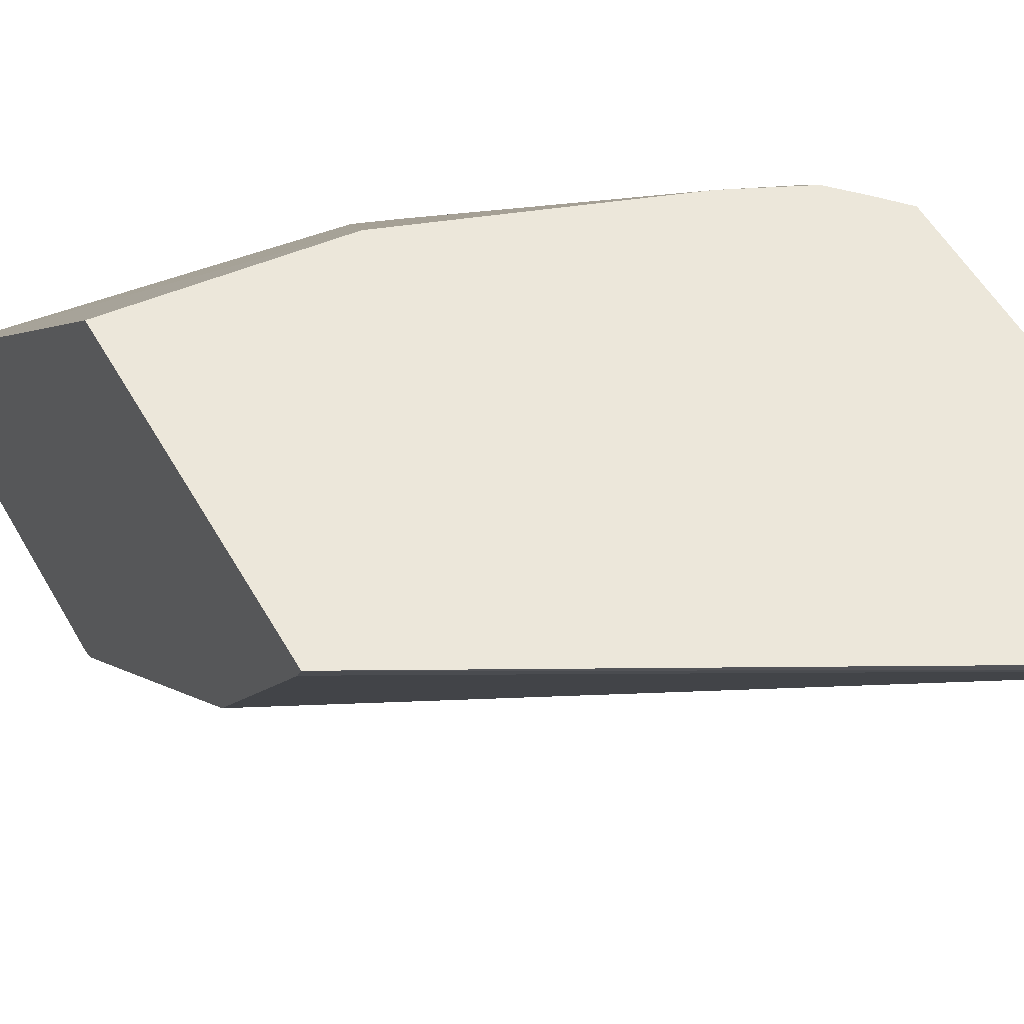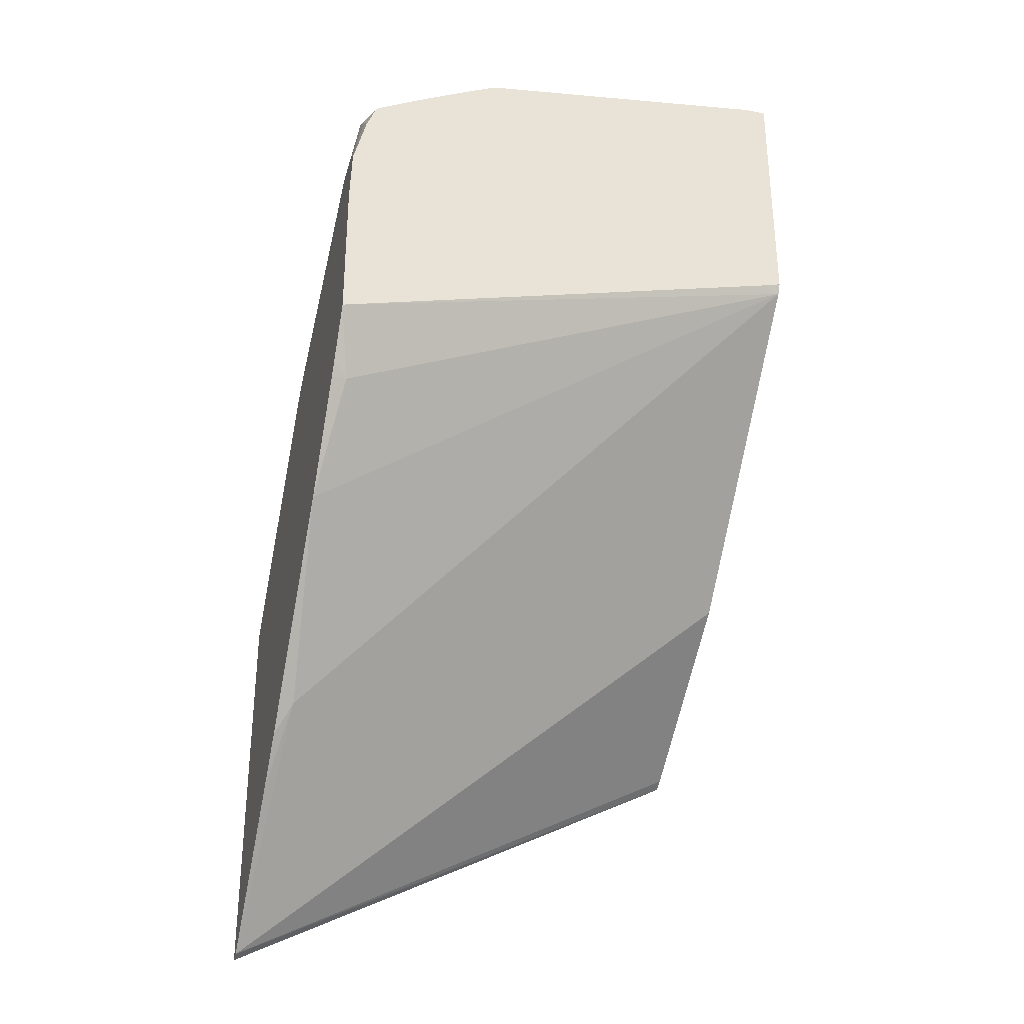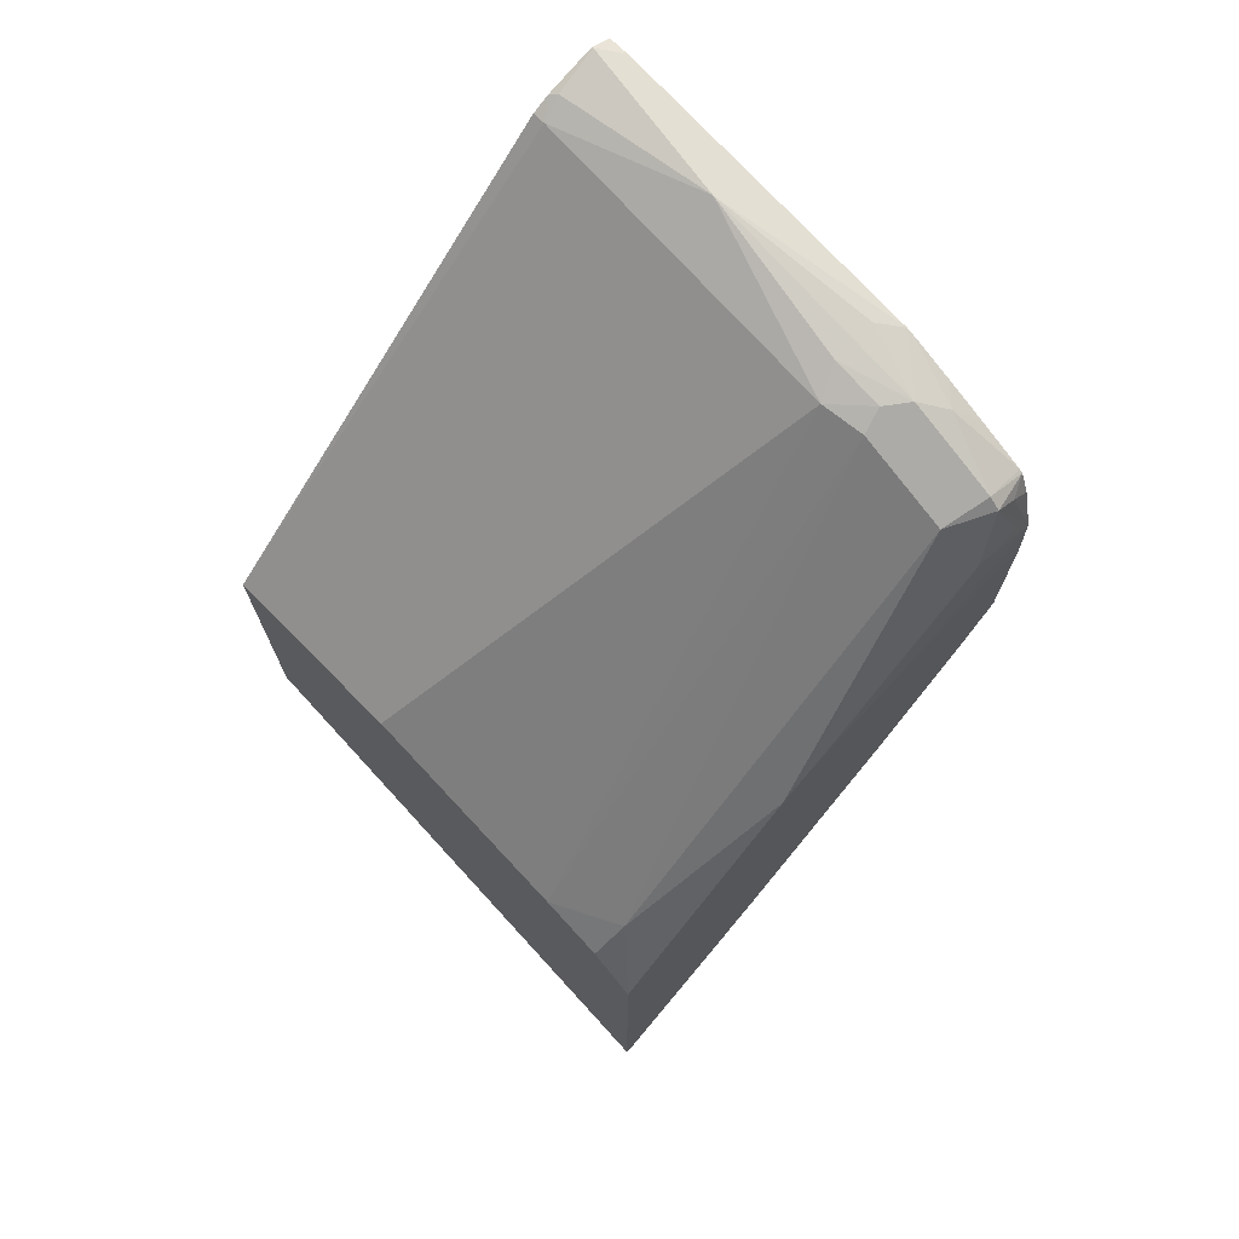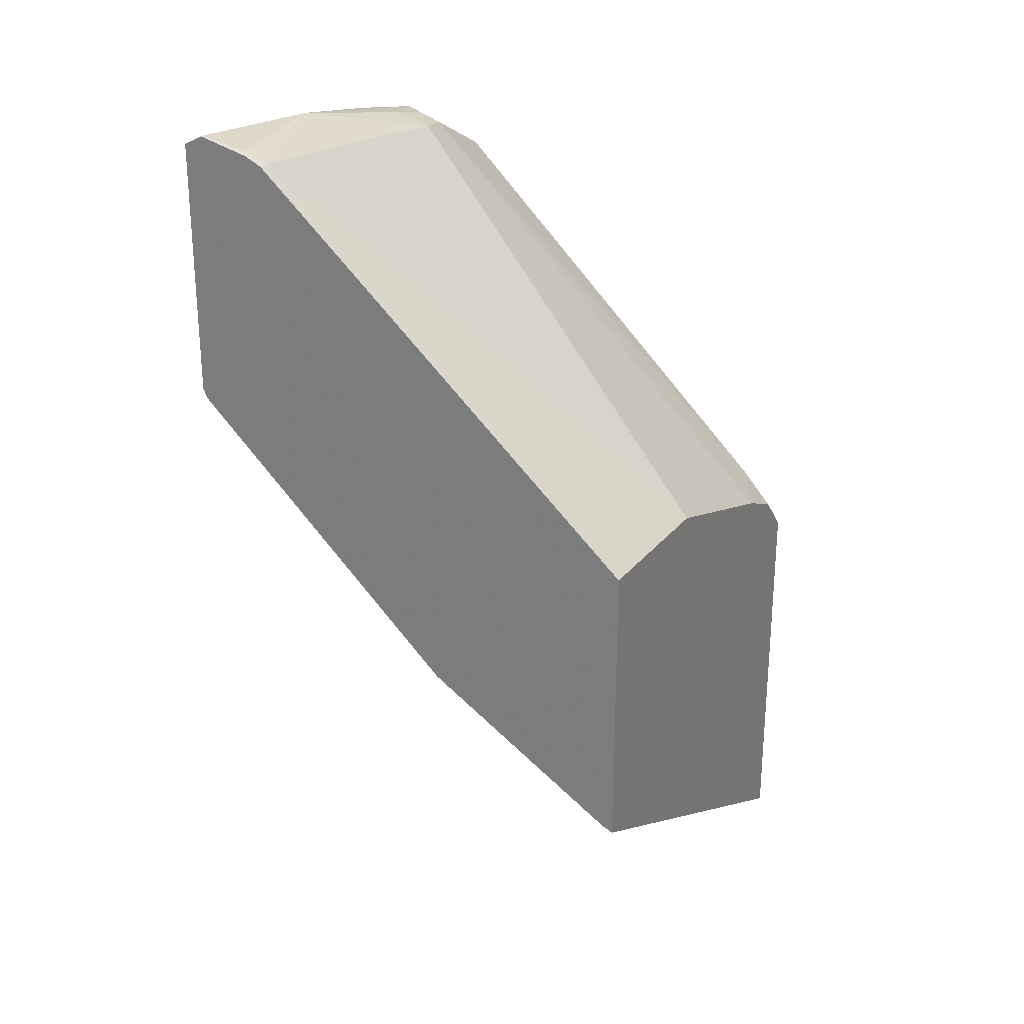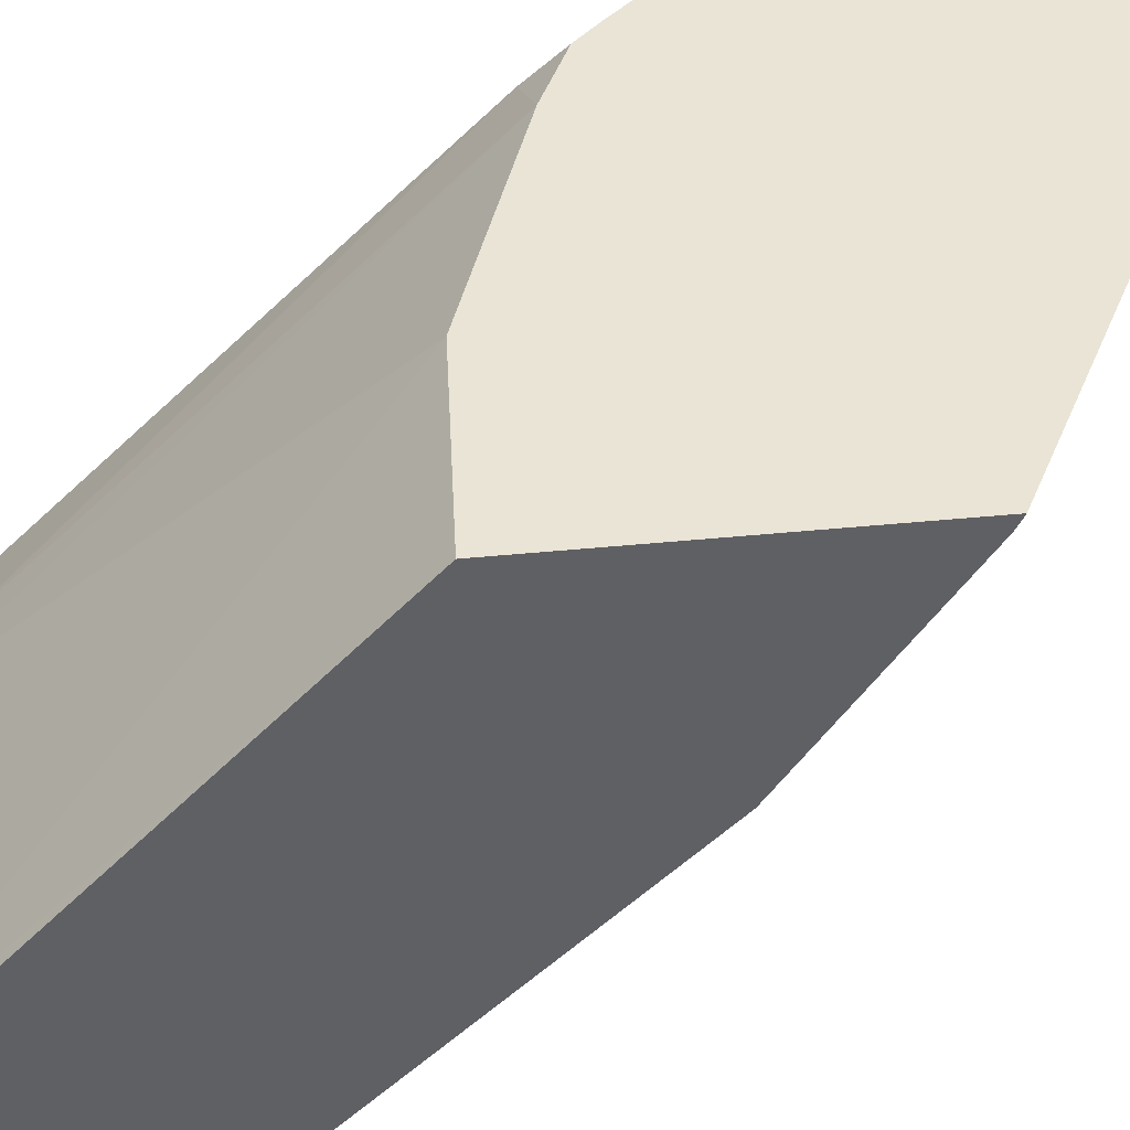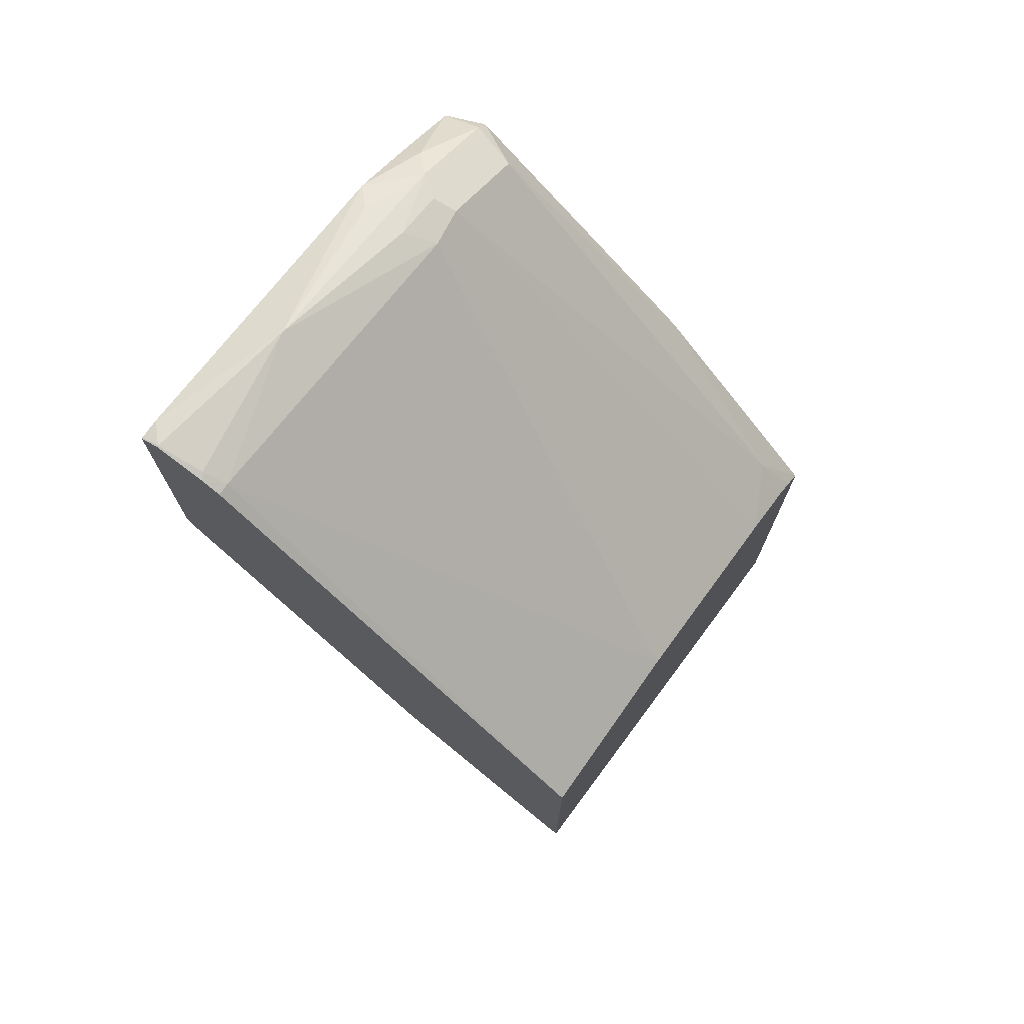
<metadata>
{"format":"obj","ext":"obj","renderer":"f3d","projection":"perspective","resolution":1024,"background":"white","views":[{"elev":51.3,"azim":151.7,"up":"+Y"},{"elev":-32.4,"azim":-15.4,"up":"+Z"},{"elev":72.2,"azim":-135.2,"up":"+Z"},{"elev":26.1,"azim":116.2,"up":"+Z"},{"elev":42.4,"azim":83.2,"up":"+Y"},{"elev":73.6,"azim":125.0,"up":"+Z"}]}
</metadata>
<code>
v 0.0005297 -0.7218 0.5368
v -1.455e-05 -0.7223 0.5371
v 0.0005297 -0.7226 0.5368
v 0.0005297 -0.7015 0.5313
v -0.002333 -0.7038 0.5325
v -0.06483 -0.7131 0.5325
v -0.00828 -0.7306 0.533
v -1.455e-05 -0.7306 0.533
v 0.0005297 -0.7306 0.5328
v 0.0005297 -0.6945 0.5278
v -0.004631 -0.6945 0.5278
v -0.1358 -0.6914 0.5124
v -0.1296 -0.7038 0.5186
v -0.1574 -0.7131 0.514
v -0.1296 -0.7223 0.5186
v -0.1379 -0.7306 0.5145
v 0.0005297 -0.7306 0.424
v 0.0005297 -0.5327 0.3763
v -0.07484 -0.5327 0.3711
v -0.1528 -0.6945 0.5093
v -0.1505 -0.7038 0.514
v -0.1622 -0.5327 0.3404
v -0.1898 -0.6945 0.4908
v -0.1945 -0.7131 0.4954
v -0.1667 -0.7223 0.507
v -0.1399 -0.7306 0.5137
v -0.007635 -0.7306 0.4216
v 0.0005297 -0.7285 0.4198
v 0.0005297 -0.5327 0.2525
v -0.1898 -0.5464 0.3426
v -0.1874 -0.5327 0.3289
v -0.2054 -0.6117 0.3948
v -0.2054 -0.6183 0.4004
v -0.1991 -0.7131 0.4908
v -0.195 -0.7306 0.4859
v -0.1935 -0.7306 0.4869
v -0.175 -0.7306 0.4967
v -0.1584 -0.7306 0.5049
v -0.2054 -0.7306 0.3686
v 0.0005297 -0.71 0.4013
v -0.1991 -0.7131 0.3426
v -0.2054 -0.6811 0.3006
v -0.1991 -0.6205 0.2315
v -0.2054 -0.5371 0.1455
v 0.0005297 -0.5333 0.2528
v -0.2054 -0.5327 0.1442
v -0.197 -0.5327 0.3193
v -0.2054 -0.5327 0.3104
v -0.2054 -0.6264 0.4058
v -0.2037 -0.7038 0.463
v -0.2037 -0.7223 0.463
v -0.2046 -0.7306 0.4538
v -0.1991 -0.7223 0.4838
v -0.1991 -0.7306 0.4756
v -0.2054 -0.7173 0.3485
v -0.2054 -0.7306 0.43
v 0.0005297 -0.6729 0.3642
v -0.2054 -0.7131 0.3426
v -0.2054 -0.6107 0.2204
v -0.2054 -0.5938 0.2026
v 0.0005297 -0.5376 0.2549
v 0.0005297 -0.6174 0.3087
v -0.2054 -0.6314 0.4083
v -0.2054 -0.6684 0.4176
f 28 42 43
f 28 43 44
f 28 44 40
f 29 45 44
f 29 44 46
f 32 48 46
f 30 47 48
f 30 48 32
f 32 46 44
f 32 44 60
f 28 41 42
f 32 60 59
f 30 31 47
f 28 39 41
f 23 33 34
f 25 38 26
f 25 37 38
f 25 36 37
f 24 36 25
f 24 35 36
f 24 34 35
f 23 30 32
f 23 34 24
f 23 32 33
f 22 31 30
f 20 30 23
f 20 22 30
f 32 59 42
f 27 39 28
f 32 42 58
f 44 61 62
f 32 58 55
f 20 23 21
f 52 63 64
f 52 54 53
f 50 63 52
f 50 52 51
f 49 63 50
f 44 62 57
f 44 45 61
f 43 60 44
f 43 59 60
f 42 59 43
f 41 58 42
f 41 55 58
f 52 64 56
f 40 44 57
f 35 53 54
f 34 49 50
f 34 53 35
f 34 52 53
f 34 51 52
f 34 50 51
f 33 49 34
f 32 49 33
f 32 63 49
f 32 64 63
f 32 56 64
f 32 39 56
f 32 55 39
f 39 55 41
f 18 22 19
f 7 16 26
f 18 47 31
f 6 14 15
f 6 13 14
f 6 12 13
f 6 11 12
f 5 11 6
f 4 11 5
f 4 10 11
f 2 9 3
f 2 8 9
f 2 7 8
f 2 6 7
f 2 5 6
f 2 4 5
f 1 4 2
f 1 10 4
f 1 18 10
f 1 29 18
f 1 45 29
f 1 61 45
f 1 57 62
f 1 40 57
f 1 28 40
f 1 17 28
f 1 9 17
f 1 3 9
f 1 2 3
f 18 31 22
f 6 15 16
f 6 16 7
f 1 62 61
f 7 38 37
f 18 48 47
f 7 26 38
f 18 46 48
f 18 29 46
f 17 27 28
f 14 25 16
f 14 24 25
f 14 23 24
f 14 21 23
f 14 16 15
f 13 21 14
f 12 22 20
f 12 19 22
f 12 21 13
f 16 25 26
f 11 19 12
f 12 20 21
f 7 37 36
f 7 35 54
f 7 36 35
f 7 52 56
f 7 56 39
f 7 54 52
f 7 27 17
f 7 17 9
f 7 9 8
f 10 18 11
f 11 18 19
f 7 39 27

</code>
